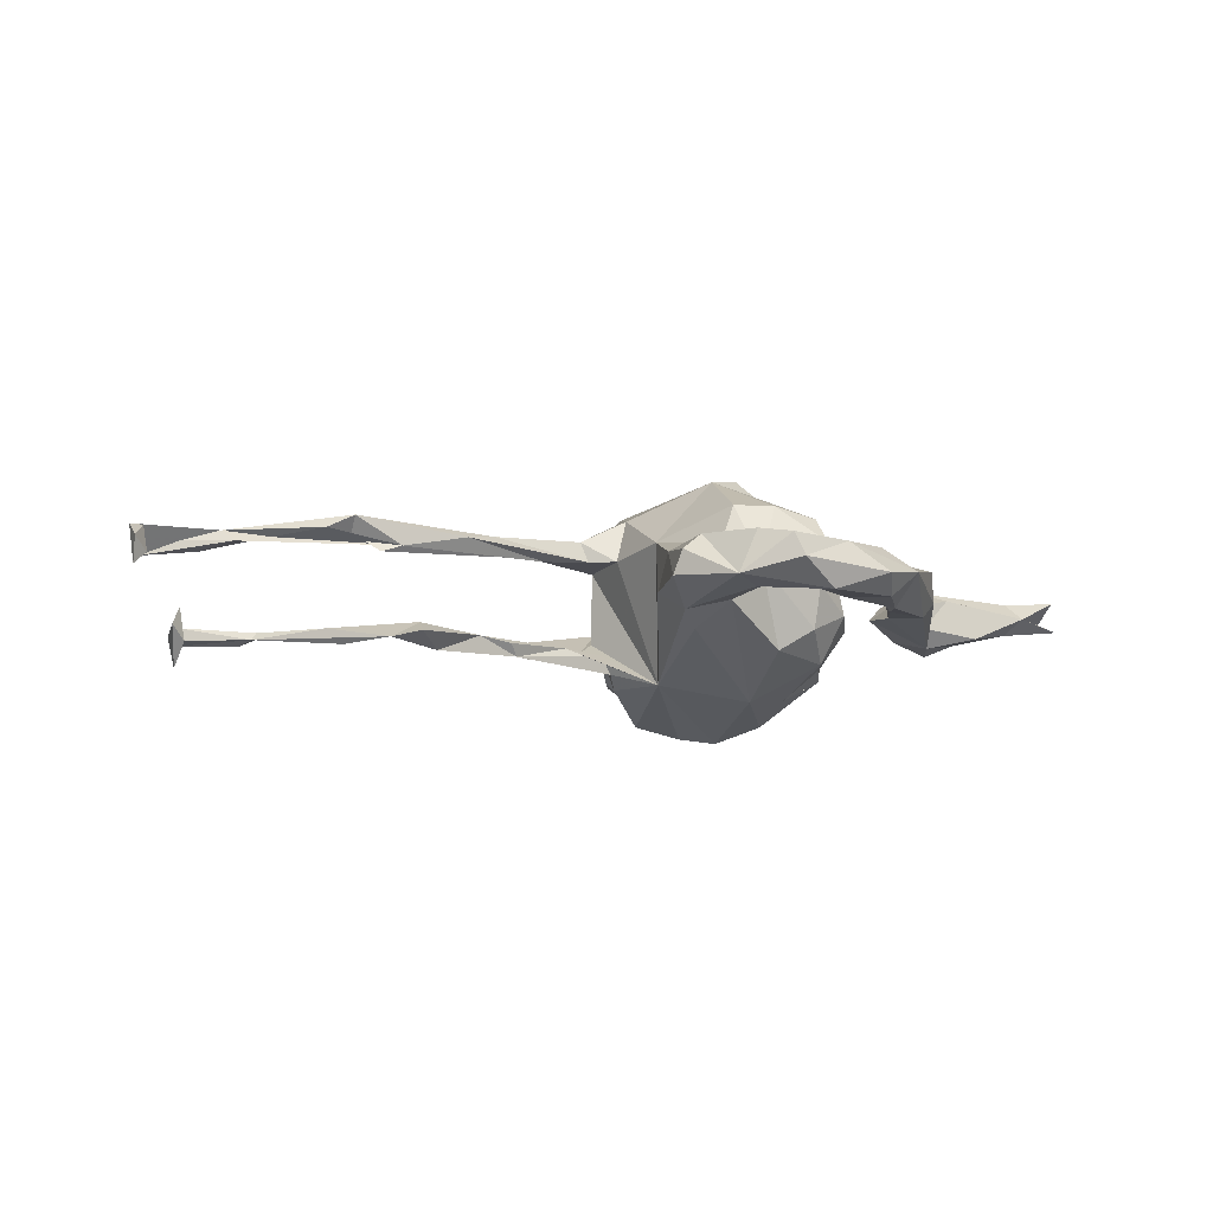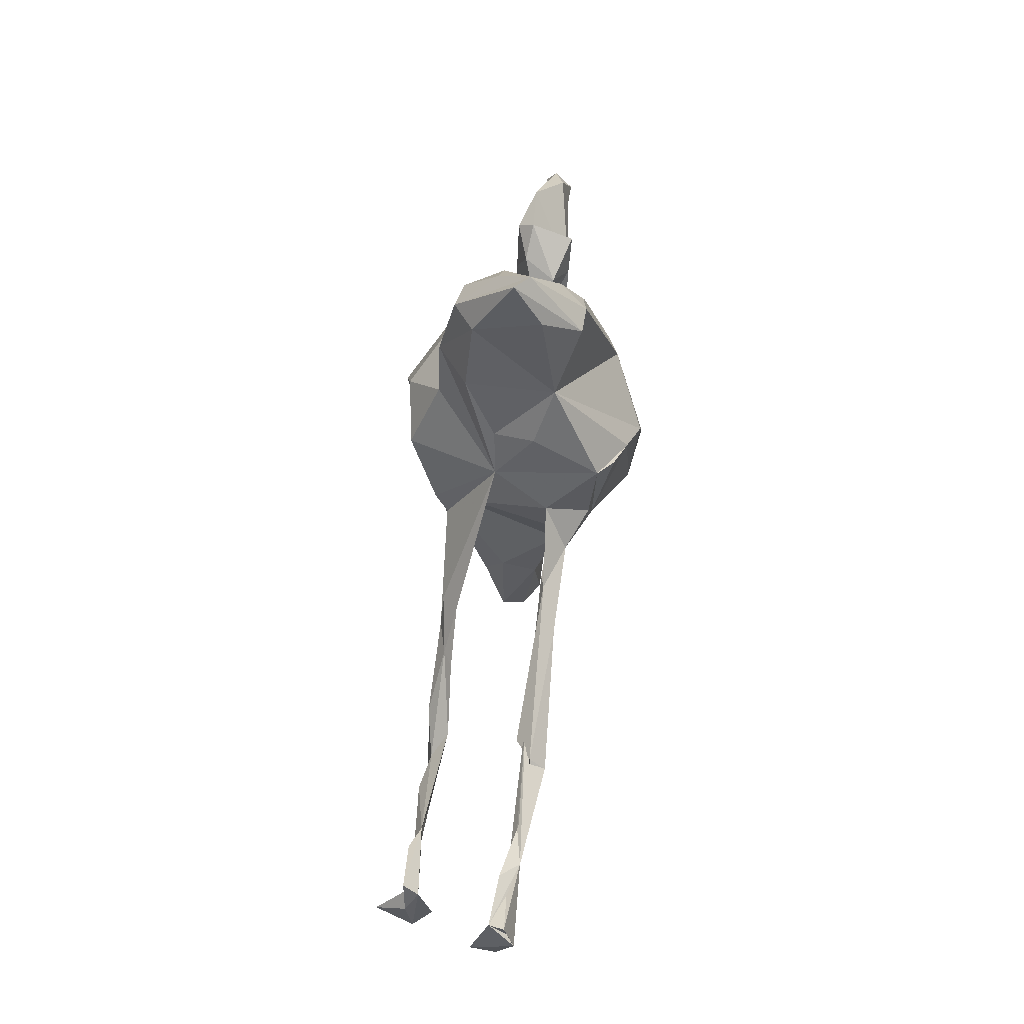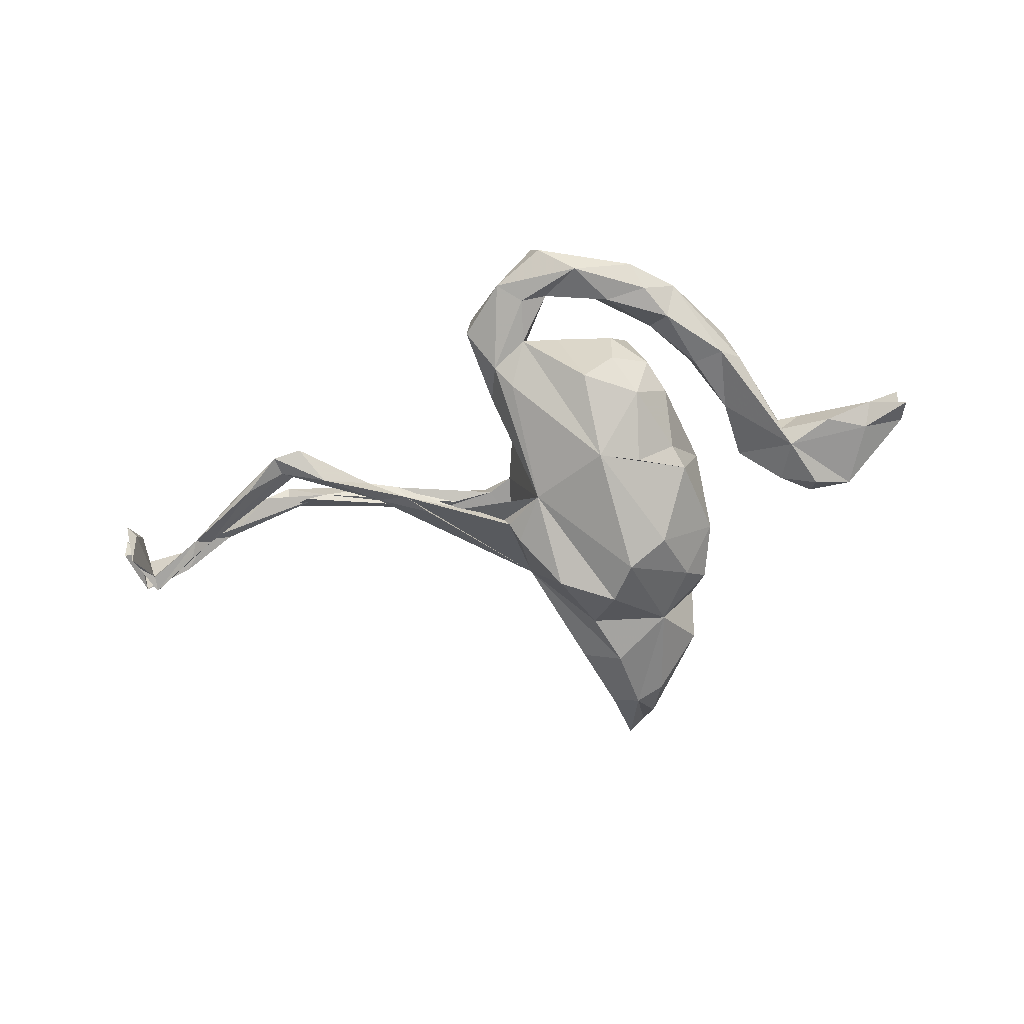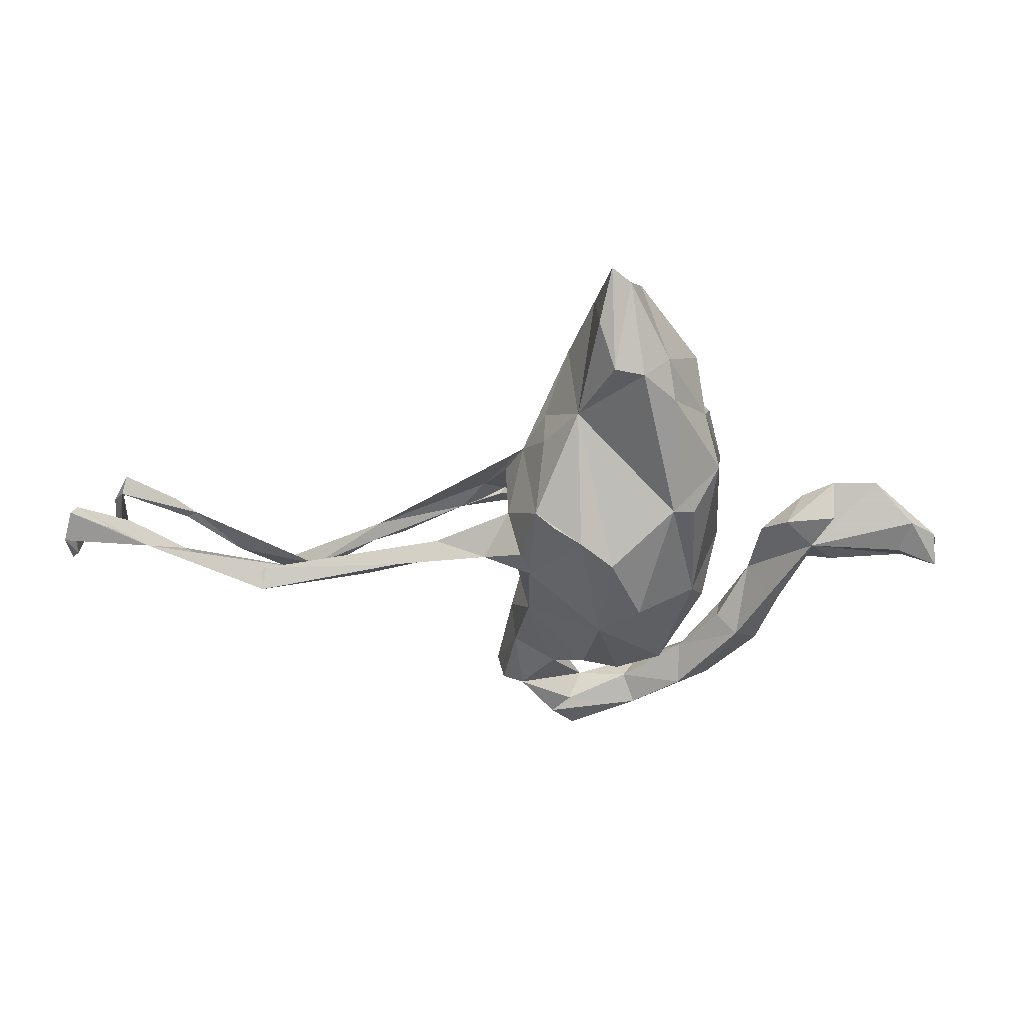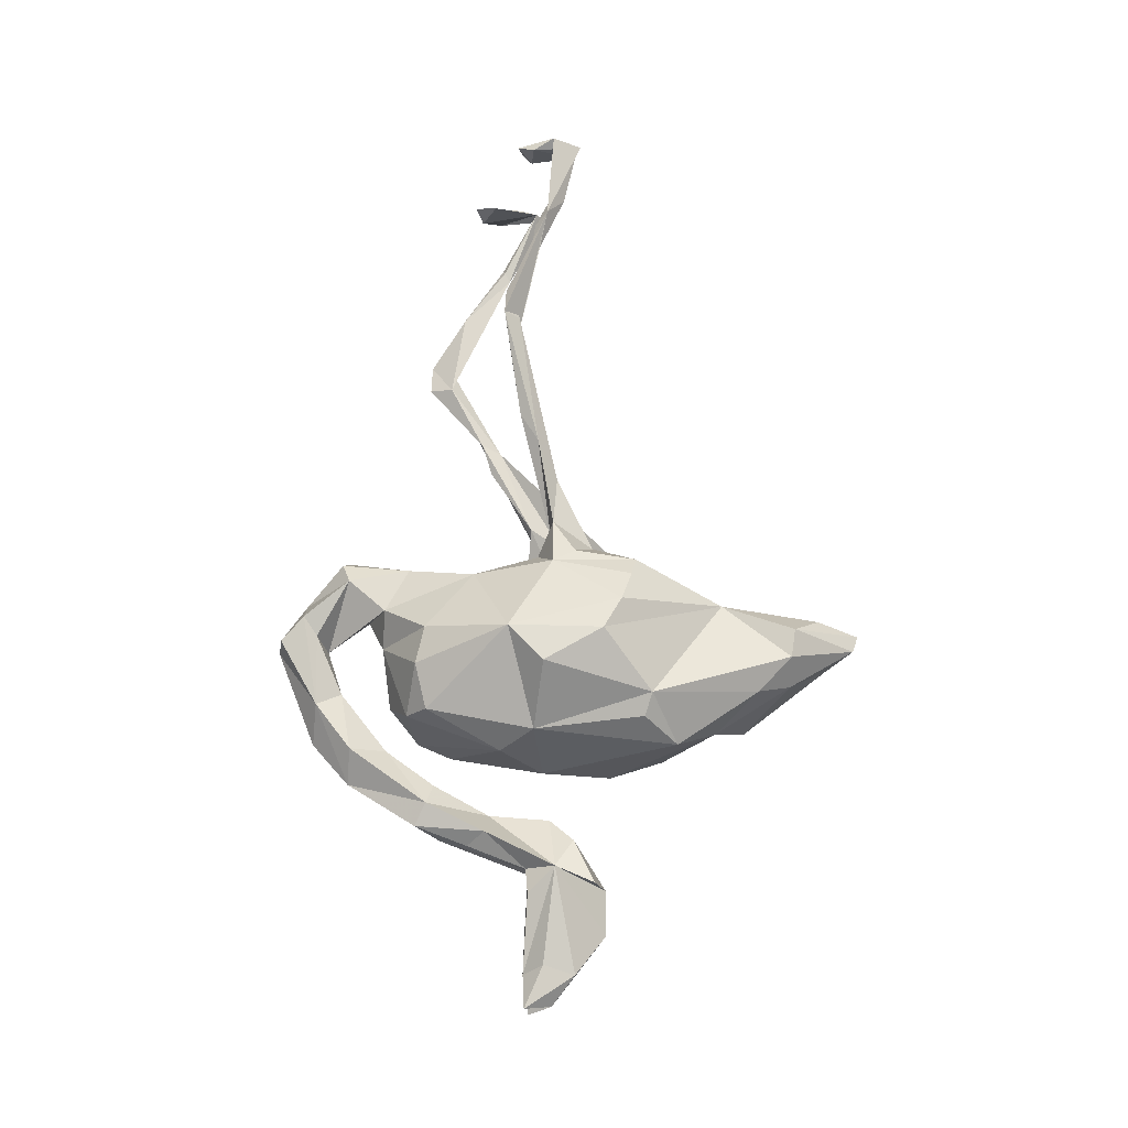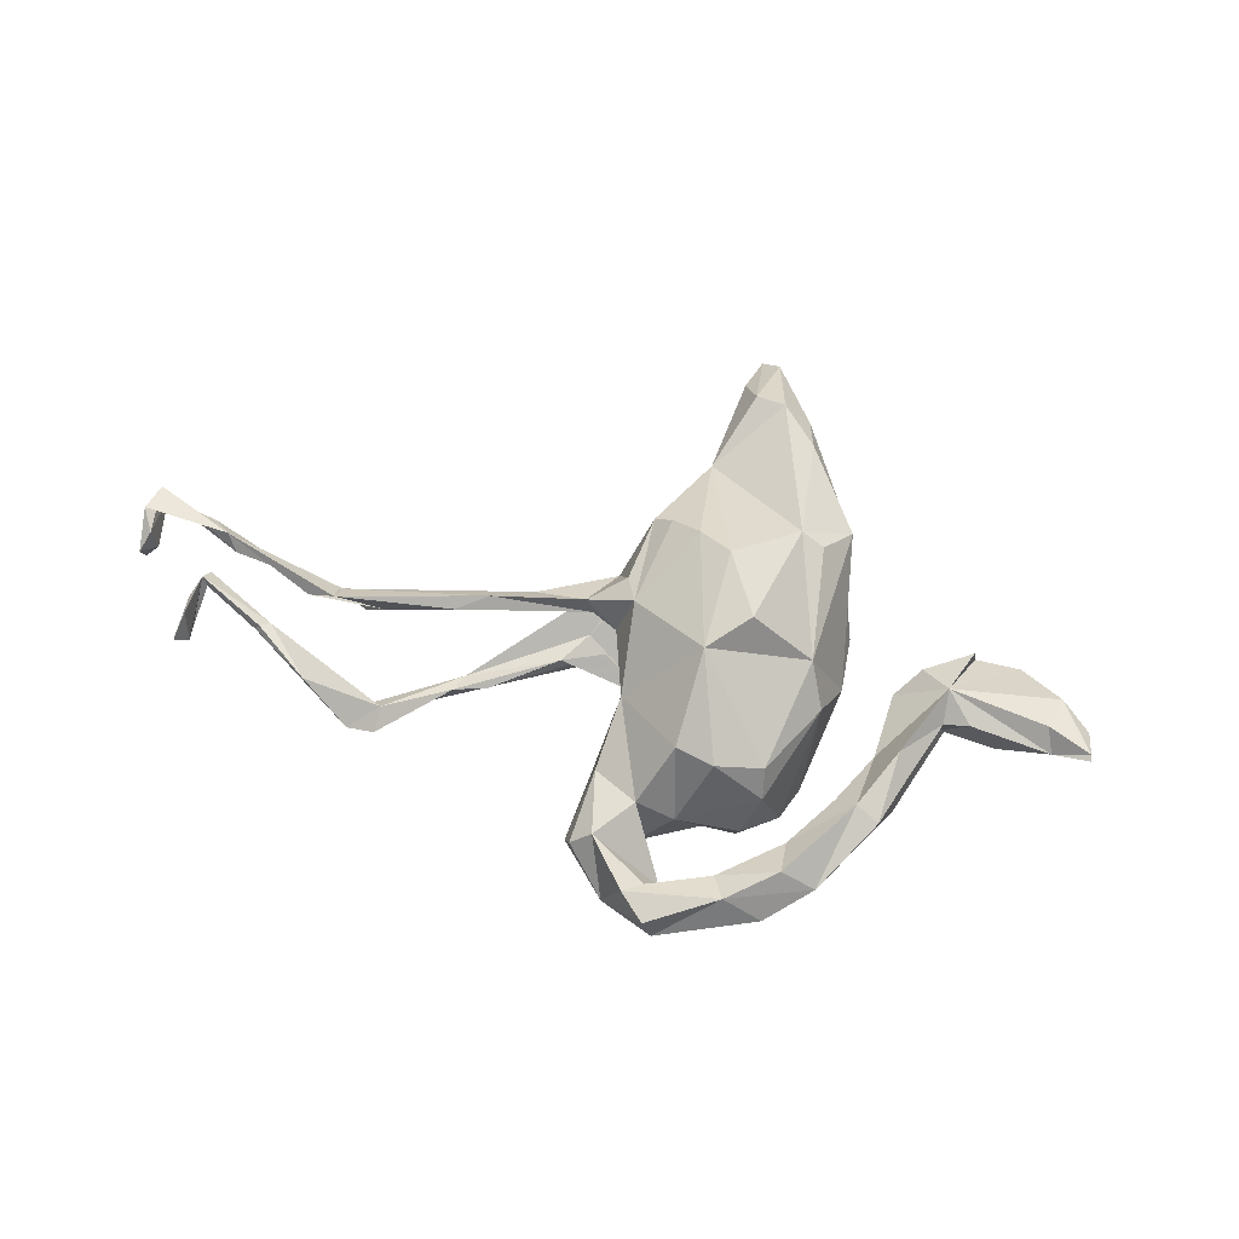
<metadata>
{"format":"obj","ext":"obj","renderer":"f3d","projection":"perspective","resolution":1024,"background":"white","views":[{"elev":-9.5,"azim":-19.3,"up":"+Z"},{"elev":66.0,"azim":-83.3,"up":"+Y"},{"elev":-67.9,"azim":9.1,"up":"+Z"},{"elev":40.8,"azim":-1.4,"up":"+Y"},{"elev":75.8,"azim":86.2,"up":"+Z"},{"elev":68.1,"azim":9.2,"up":"+Z"}]}
</metadata>
<code>
v 0.6404 -0.02532 -0.001583
v 0.6419 -0.07158 0.02818
v 0.5848 -0.07065 -0.001045
v 0.6505 -0.0655 -0.02013
v 0.5699 -0.03087 -0.02462
v 0.5274 0.07538 -0.02926
v 0.592 0.01743 0.01535
v 0.41 -0.004609 0.04599
v 0.5718 -0.03516 0.02788
v 0.4429 0.06008 0.0476
v 0.4508 -0.05374 0.02549
v 0.4993 -0.06203 -0.03795
v 0.4239 -0.02867 -0.05353
v 0.4627 0.05557 -0.05487
v 0.3668 0.0302 0.02136
v 0.4522 0.0796 -0.02648
v 0.3995 0.04442 -0.03417
v 0.4088 -0.05051 -0.02286
v 0.4095 -0.05484 0.01684
v 0.3497 -0.1995 -0.007937
v 0.3447 -0.1203 0.0463
v 0.3649 -0.1518 0.0212
v 0.3112 -0.1124 -0.02038
v 0.327 -0.2381 0.03582
v 0.3161 -0.2254 -0.03628
v 0.3275 -0.008744 -0.007663
v 0.2651 -0.2101 -0.0273
v 0.2571 -0.2033 0.0124
v 0.2516 0.1035 -0.0796
v 0.19 -0.02537 0.1316
v 0.2461 -0.01503 -0.005415
v 0.2458 -0.3506 0.01163
v 0.2152 -0.08474 0.08071
v 0.2247 -0.3103 -0.03955
v 0.2041 0.2841 0.03125
v 0.2279 0.1969 -0.09158
v 0.2897 -0.2165 0.04831
v 0.1711 -0.4086 -0.002818
v 0.2 -0.08027 -0.1072
v 0.139 0.2568 -0.126
v 0.1594 0.07212 -0.1861
v 0.2165 -0.04017 -0.1209
v 0.2263 0.2154 0.08893
v 0.194 0.1651 -0.1393
v 0.1935 0.3423 -0.04979
v 0.1886 -0.3413 0.04809
v 0.2022 -0.1741 -0.05919
v 0.1826 0.1613 0.1407
v 0.1918 -0.2825 0.007825
v 0.1414 -0.2046 0.1156
v 0.1902 -0.3682 -0.03236
v 0.1489 -0.1987 -0.1164
v 0.1448 -0.2402 0.07365
v 0.1764 -0.2289 -0.04224
v 0.09126 0.1046 -0.2133
v 0.1126 -0.257 -0.07025
v 0.1455 0.1762 0.1568
v 0.09027 -0.001987 0.2145
v 0.1344 0.4178 0.05317
v 0.1446 0.3602 0.09006
v 0.02387 -0.05709 0.1987
v 0.09253 0.4949 -0.04623
v 0.1339 -0.08302 -0.1611
v 0.1151 0.4142 -0.1072
v 0.1171 -0.2726 -0.001006
v 0.1194 -0.3577 -0.03576
v 0.06904 -0.4258 -0.03716
v 0.1071 -0.3963 0.04304
v -0.01348 0.312 0.06007
v 0.06587 -0.1066 -0.1684
v 0.09023 0.4202 0.09944
v 0.07069 0.5389 0.007373
v 0.0647 -0.2176 0.1292
v 0.01606 -0.2781 0.02431
v 0.058 -0.2423 -0.1039
v 0.04116 0.1013 0.2111
v 0.04456 0.3231 -0.1423
v 0.06643 0.4323 -0.1168
v 0.04205 0.4306 0.09678
v 0.08904 -0.354 0.01456
v 0.04088 0.5525 -0.0155
v 0.007619 -0.3763 -0.01393
v 0.01876 0.441 -0.08148
v -0.01074 0.1356 0.1911
v 0.0516 0.1707 -0.2003
v 0.01941 0.4801 0.03296
v 0.007587 -0.4601 0.003209
v 0.008105 0.236 -0.1415
v 0.003093 -0.1981 0.1307
v -0.01371 -0.3903 0.03722
v -0.04216 0.1282 -0.1876
v -0.007834 -0.4524 0.04007
v -0.06134 -0.03061 -0.1369
v -0.1026 0.164 -0.03095
v -0.03632 -0.3792 -0.03181
v -0.04644 -0.2698 0.05558
v -0.04525 -0.3042 -0.03963
v -0.04676 -0.4102 0.05037
v -0.02338 0.3304 -0.08953
v -0.05616 0.156 0.1714
v -0.07706 -0.2333 -0.07525
v -0.06858 0.2307 0.03125
v -0.06427 0.2342 -0.0367
v -0.0955 0.02545 0.1403
v -0.0945 -0.1116 0.08016
v -0.07761 -0.4116 -0.01969
v -0.1078 0.05058 -0.1377
v -0.105 -0.2642 -0.05143
v -0.08591 0.1661 0.1445
v -0.1044 -0.3293 0.05259
v -0.1169 -0.2245 0.04366
v -0.1223 -0.1938 -0.01601
v -0.1203 0.000809 0.06717
v -0.1486 -0.3268 -0.01262
v -0.1322 0.09697 -0.05686
v -0.1304 0.09604 0.06135
v -0.1383 -0.3407 0.02593
v -0.1235 0.02396 -0.1155
v -0.1115 0.06485 0.1351
v -0.1413 0.01638 -0.0863
v -0.2567 0.04319 0.07166
v -0.1615 0.02492 0.06815
v -0.1732 0.03099 0.102
v -0.1709 0.04409 -0.08094
v -0.2345 0.03273 0.06568
v -0.2108 -0.007515 -0.08094
v -0.3751 -0.01319 0.08901
v -0.2719 -0.02167 -0.1046
v -0.3079 -0.05784 -0.1059
v -0.3238 0.01455 0.09801
v -0.3611 -0.05506 -0.09239
v -0.3212 -0.07286 -0.08693
v -0.3752 -0.08635 -0.07956
v -0.4521 -0.1168 -0.1106
v -0.4846 -0.02218 0.06659
v -0.485 -0.1365 -0.07199
v -0.49 -0.1758 -0.08995
v -0.557 -0.003834 0.08187
v -0.53 -0.1368 -0.09614
v -0.5628 -0.02961 0.1092
v -0.5371 -0.171 -0.1015
v -0.5196 -0.02314 0.05519
v -0.5959 -0.1154 -0.1083
v -0.6944 -0.01787 -0.08632
v -0.6069 -0.02465 0.08778
v -0.622 -0.1047 -0.08395
v -0.756 0.05848 0.0883
v -0.7122 -0.02533 -0.08443
v -0.6924 0.04045 0.07619
v -0.7201 -0.02818 -0.09574
v -0.7323 0.00249 -0.102
v -0.7397 0.03569 0.06877
v -0.8143 0.06067 -0.09737
v -0.7863 0.09003 0.05788
v -0.8144 0.03325 -0.09279
v -0.8301 -0.03443 -0.0511
v -0.8349 -0.02687 -0.1442
v -0.8213 0.04071 -0.07248
v -0.8404 0.01031 -0.09324
v -0.8256 -0.0608 -0.1073
v -0.846 -0.07247 -0.0836
v -0.8817 0.1266 0.07688
v -0.8747 0.1168 0.0511
v -0.8785 0.04143 0.08593
v -0.8954 0.07902 0.0942
v -0.8723 0.03676 0.04265
v -0.8941 0.02527 0.02119
v -0.8944 0.01362 0.06395
f 113 105 104
f 61 104 105
f 74 73 89
f 61 89 73
f 96 74 89
f 53 73 74
f 96 89 105
f 61 105 89
f 84 76 69
f 57 69 76
f 109 100 84
f 104 84 100
f 69 109 84
f 104 100 109
f 104 119 123
f 116 123 119
f 113 104 123
f 109 119 104
f 31 30 33
f 50 33 30
f 84 104 61
f 61 50 30
f 73 50 61
f 53 50 73
f 33 50 53
f 58 57 76
f 61 76 84
f 30 57 58
f 61 30 58
f 61 58 76
f 139 141 143
f 150 143 141
f 134 141 139
f 144 139 143
f 131 134 139
f 137 141 134
f 101 93 70
f 55 70 93
f 70 63 52
f 39 52 63
f 75 70 52
f 47 52 39
f 42 39 63
f 161 160 156
f 158 156 160
f 158 161 156
f 157 160 161
f 158 160 157
f 159 157 161
f 158 159 161
f 153 159 158
f 94 129 128
f 131 128 129
f 63 70 42
f 41 42 70
f 31 39 42
f 165 163 167
f 166 167 163
f 168 165 167
f 147 163 165
f 118 107 93
f 91 93 107
f 94 107 118
f 120 118 93
f 41 29 42
f 31 42 29
f 44 29 41
f 129 94 118
f 91 107 94
f 88 91 94
f 36 29 44
f 55 44 41
f 77 88 94
f 85 91 88
f 44 40 36
f 35 36 40
f 55 40 44
f 40 88 77
f 99 77 94
f 78 40 77
f 85 88 40
f 45 40 64
f 78 64 40
f 83 77 99
f 103 99 94
f 78 77 83
f 69 83 99
f 62 64 78
f 85 55 93
f 41 70 55
f 85 93 91
f 40 55 85
f 106 95 67
f 82 67 95
f 87 106 67
f 108 95 106
f 66 67 82
f 97 82 95
f 66 82 80
f 90 80 82
f 49 66 80
f 51 67 66
f 34 51 66
f 38 67 51
f 69 71 79
f 72 79 71
f 86 69 79
f 57 71 69
f 60 71 57
f 94 116 109
f 119 109 116
f 102 94 109
f 115 116 94
f 145 138 135
f 142 135 138
f 149 145 135
f 140 138 145
f 168 167 166
f 164 168 166
f 147 135 140
f 127 140 135
f 145 147 140
f 130 138 140
f 149 147 145
f 149 135 152
f 147 152 135
f 111 96 105
f 54 33 53
f 65 53 74
f 112 111 105
f 110 96 111
f 97 74 96
f 57 48 43
f 30 43 48
f 60 57 43
f 102 109 69
f 30 48 57
f 31 43 30
f 32 51 34
f 49 34 66
f 32 38 51
f 108 97 95
f 101 97 108
f 96 82 97
f 46 49 80
f 27 34 49
f 25 32 34
f 27 25 34
f 20 32 25
f 24 32 20
f 13 20 25
f 75 74 97
f 56 65 74
f 75 56 74
f 52 56 75
f 54 65 56
f 53 65 54
f 52 54 56
f 28 27 49
f 23 25 27
f 114 112 108
f 93 108 112
f 111 112 114
f 54 47 33
f 31 33 47
f 52 47 54
f 23 27 28
f 37 28 49
f 23 13 25
f 18 20 13
f 37 23 28
f 93 112 105
f 113 93 105
f 39 31 47
f 106 114 108
f 129 120 126
f 93 126 120
f 132 129 126
f 118 120 129
f 124 126 93
f 153 158 144
f 148 144 158
f 151 153 144
f 115 124 93
f 131 126 124
f 124 115 94
f 131 124 94
f 116 115 93
f 35 31 29
f 35 29 36
f 69 99 103
f 35 40 45
f 62 45 64
f 86 83 69
f 83 81 78
f 72 78 81
f 86 81 83
f 72 62 78
f 59 45 62
f 79 72 81
f 97 70 75
f 159 153 155
f 150 155 153
f 157 159 155
f 121 116 122
f 113 122 116
f 125 121 122
f 15 10 16
f 8 16 10
f 17 15 16
f 8 10 15
f 6 16 8
f 8 9 7
f 2 7 9
f 6 8 7
f 1 6 7
f 97 101 70
f 108 93 101
f 136 133 131
f 126 131 133
f 139 136 131
f 137 133 136
f 150 144 143
f 148 146 144
f 136 144 146
f 150 146 148
f 151 144 150
f 153 151 150
f 129 132 133
f 126 133 132
f 134 129 133
f 137 134 133
f 131 129 134
f 144 136 139
f 141 136 146
f 59 35 45
f 141 137 136
f 154 163 147
f 162 147 165
f 152 163 154
f 43 31 35
f 94 102 103
f 69 103 102
f 60 35 59
f 62 72 59
f 71 59 72
f 86 79 81
f 92 106 87
f 38 87 67
f 68 87 38
f 117 114 106
f 19 20 18
f 11 19 18
f 22 20 19
f 4 1 3
f 2 3 1
f 5 4 3
f 5 1 4
f 26 13 23
f 17 13 26
f 12 18 13
f 5 12 13
f 11 18 12
f 3 11 12
f 3 12 5
f 6 5 13
f 26 15 17
f 8 15 26
f 14 13 17
f 6 13 14
f 16 14 17
f 1 5 6
f 113 116 93
f 6 14 16
f 158 150 148
f 141 146 150
f 94 128 131
f 24 20 22
f 7 2 1
f 9 3 2
f 24 22 21
f 19 21 22
f 37 24 21
f 23 37 21
f 32 24 37
f 8 23 21
f 46 37 49
f 117 111 114
f 46 32 37
f 68 32 46
f 82 96 110
f 117 110 111
f 106 110 117
f 68 46 80
f 90 82 110
f 68 38 32
f 90 68 80
f 158 155 150
f 157 155 158
f 19 8 21
f 26 23 8
f 8 3 9
f 121 135 142
f 11 8 19
f 3 8 11
f 123 122 113
f 164 166 163
f 162 164 163
f 130 140 127
f 165 168 164
f 162 165 164
f 60 43 35
f 149 152 154
f 162 163 152
f 92 87 68
f 98 68 90
f 110 98 90
f 92 68 98
f 106 98 110
f 106 92 98
f 60 59 71
f 149 154 147
f 162 152 147
f 121 142 138
f 122 130 127
f 121 138 130
f 125 127 135
f 125 135 121
f 123 121 130
f 122 127 125
f 123 130 122
f 116 121 123

</code>
